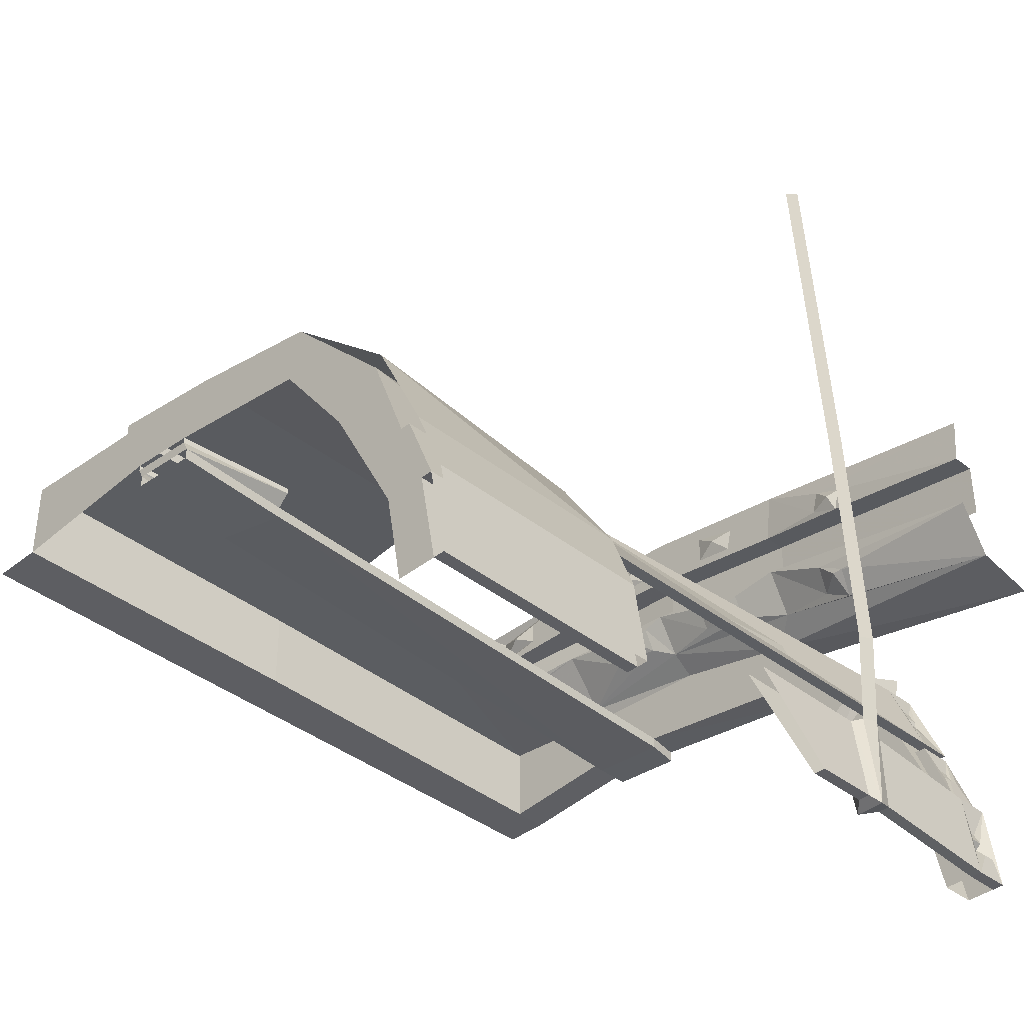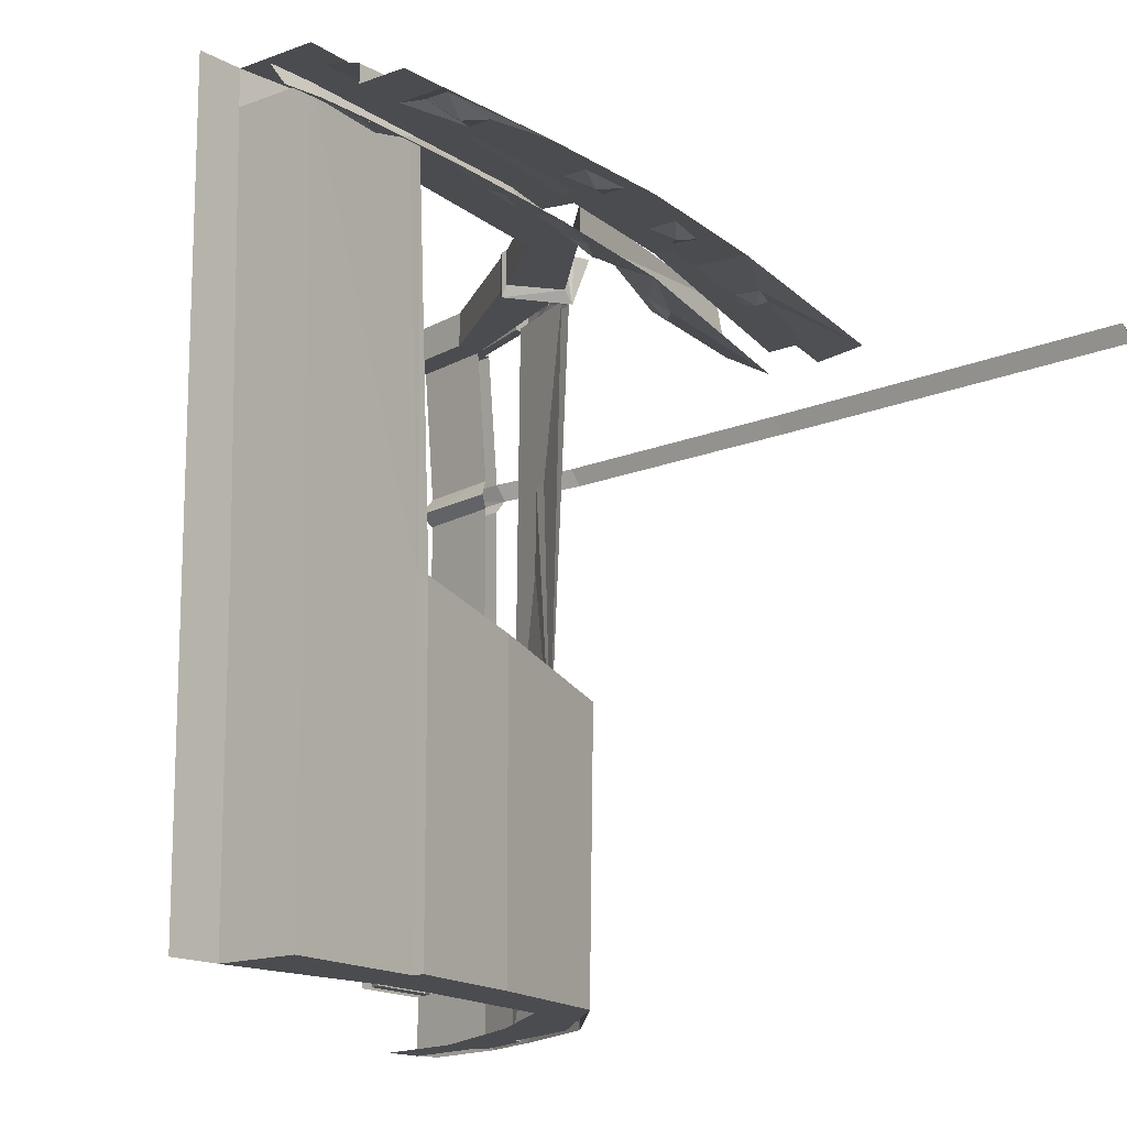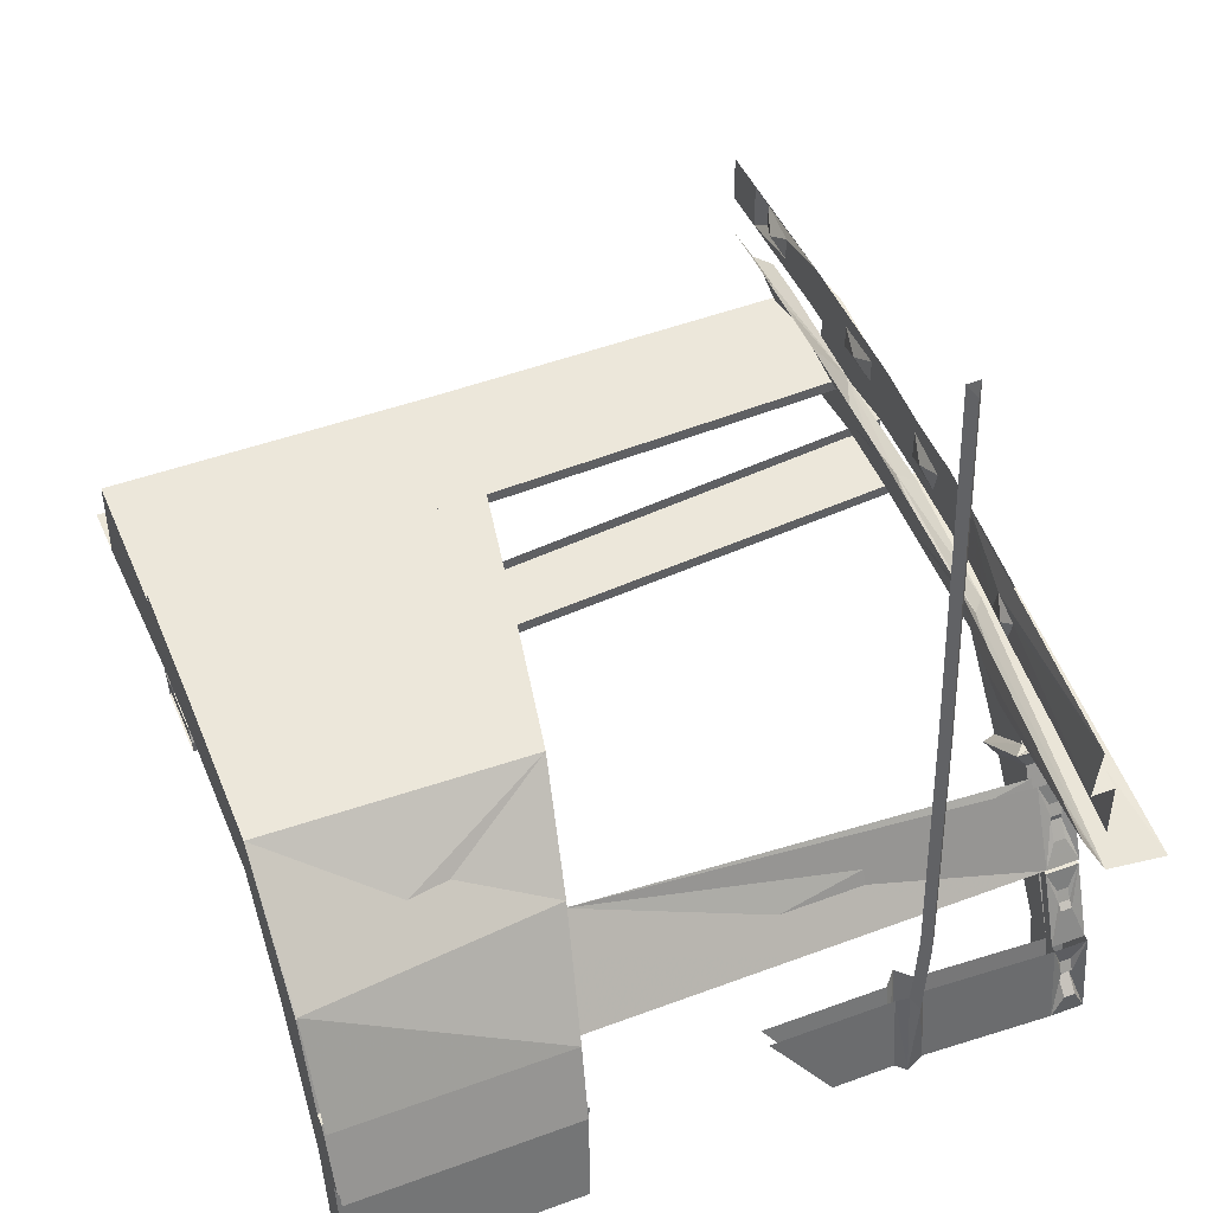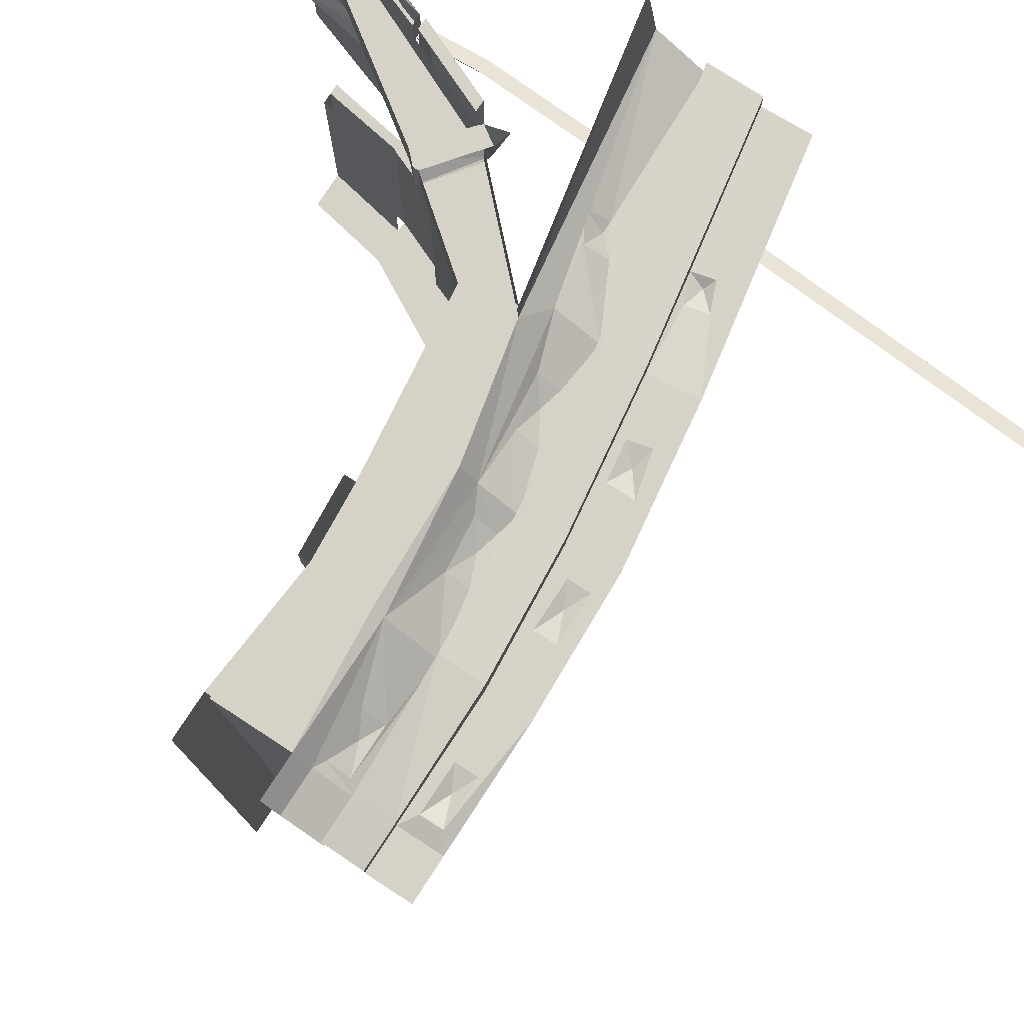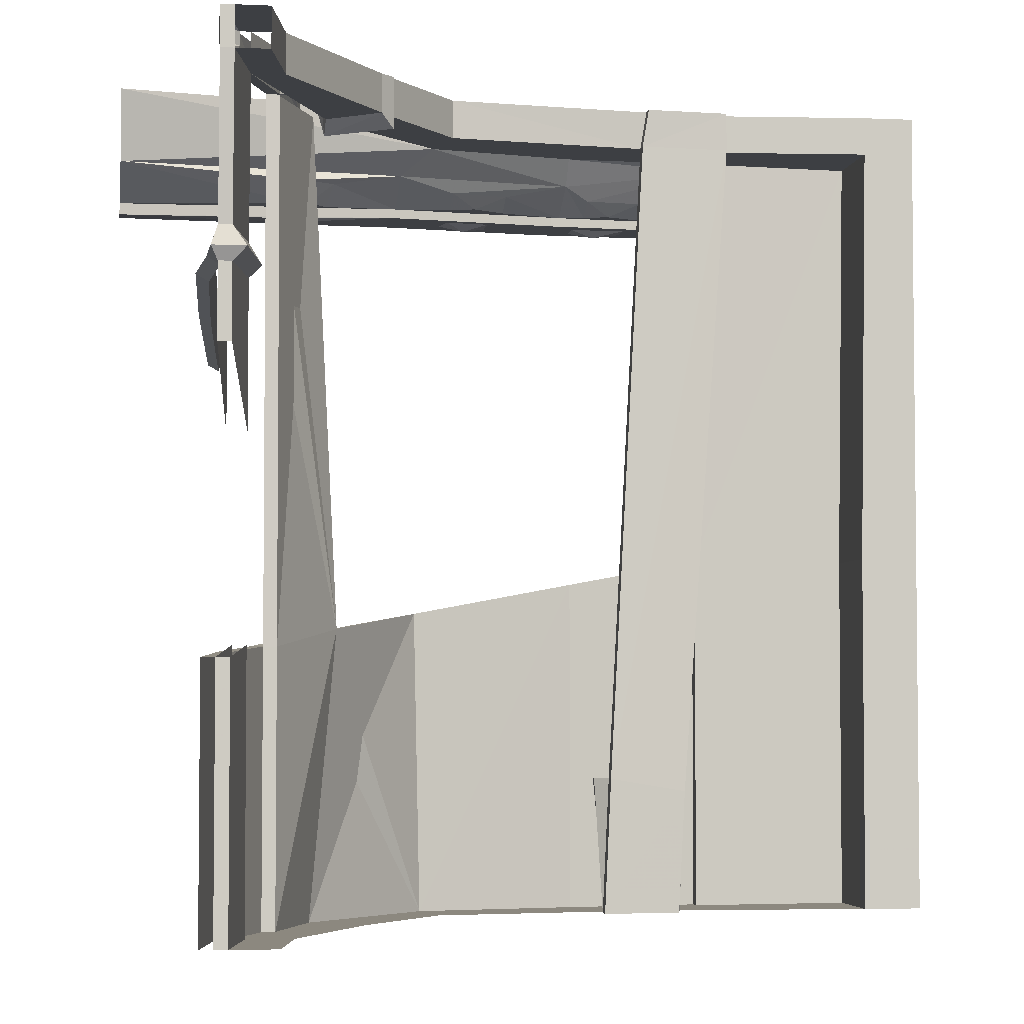
<metadata>
{"format":"obj","ext":"obj","renderer":"f3d","projection":"perspective","resolution":1024,"background":"white","views":[{"elev":-38.7,"azim":-134.9,"up":"+Y"},{"elev":-15.2,"azim":129.2,"up":"+Z"},{"elev":46.3,"azim":-112.8,"up":"+Y"},{"elev":77.7,"azim":123.1,"up":"+Z"},{"elev":-4.0,"azim":-8.5,"up":"+Z"}]}
</metadata>
<code>
v -0.3828 -1.875 -0.1953
v -0.3984 -1.875 -0.1953
v -0.3984 -1.875 -0.5
v -0.3828 -1.875 -0.5
v -0.3594 -1.75 -0.1797
v -0.3594 -1.75 -0.5
v -0.3047 -1.75 -0.5
v -0.2109 -1.578 -0.5
v -0.2734 -1.531 -0.5
v -0.1094 -1.445 -0.5
v -0.125 -1.375 -0.5
v -0.1328 -1.375 -0.1328
v -0.2422 -1.531 -0.1562
v -0.3203 -1.656 -0.5
v -0.3203 -1.656 -0.1797
v -0.3359 -1.656 -0.5
v -0.375 -1.75 -0.5
v -0.3203 -1.758 0.5
v -0.3594 -1.758 0.5
v -0.3828 -1.875 0.5
v -0.3438 -1.875 0.5
v -0.3203 -1.758 0.4531
v -0.1953 -1.578 0.4531
v -0.1953 -1.578 0.5
v -0.1797 -1.562 0.4375
v -0.1797 -1.562 0.5
v -0.2578 -1.531 0.5
v -0.2656 -1.523 0.5
v -0.2578 -1.531 0.4531
v -0.3594 -1.758 0.4531
v -0.3203 -1.656 0.4531
v -0.3203 -1.656 0.5
v -0.3359 -1.656 0.4531
v -0.3359 -1.656 0.5
v -0.3438 -1.688 0.4688
v -0.3438 -1.688 0.4844
v -0.3516 -1.703 0.4844
v -0.3594 -1.711 0.4844
v -0.375 -1.758 0.5
v -0.3672 -1.734 0.4844
v -0.375 -1.758 0.4531
v -0.3672 -1.734 0.4688
v -0.3594 -1.711 0.4688
v -0.3516 -1.703 0.4688
v 0.2578 -1.406 0.5
v 0.4375 -1.422 0.5
v 0.4375 -1.312 0.5
v 0.2109 -1.328 0.5
v 0.07031 -1.336 0.5
v 0.1562 -1.414 0.5
v -0.1094 -1.375 0.5
v -0.09375 -1.445 0.5
v 0.1484 -1.414 0.4531
v 0.1562 -1.43 0.5
v 0.1484 -1.43 0.4531
v 0.2578 -1.422 0.5
v 0.2578 -1.422 0.4531
v 0.2578 -1.406 0.4531
v 0.4375 -1.422 0.4531
v 0.5 -1.422 0.5
v 0.5 -1.422 0.4531
v 0.4297 -1.422 -0.0625
v 0.5 -1.422 -0.0625
v 0.4297 -1.422 -0.5
v 0.5 -1.422 -0.5
v -0.25 -1.5 0.5
v -0.1797 -1.555 0.5
v -0.2422 -1.508 0.5
v -0.2578 -1.508 0.4375
v -0.2734 -1.492 0.5
v -0.3438 -1.875 0.4531
v -0.3828 -1.875 0.4531
v -0.3984 -1.875 0.4531
v -0.3828 -1.758 0.4531
v -0.3828 -1.812 0.4688
v -0.375 -1.797 0.4688
v -0.3828 -1.758 0.5
v -0.375 -1.797 0.4844
v -0.3828 -1.812 0.4844
v -0.375 -1.82 0.4844
v -0.3984 -1.875 0.5
v -0.3984 -1.859 0.2656
v -0.3828 -1.859 0.2656
v -0.3594 -1.742 0.2656
v -0.3672 -1.867 0.2422
v -0.3438 -1.734 0.2422
v -0.3828 -1.859 0.2266
v -0.3594 -1.742 0.2266
v -0.3828 -1.859 0.1406
v -0.3594 -1.742 0.05469
v 0.4375 -1.312 0.4531
v 0.4297 -1.312 -0.0625
v 0.4297 -1.312 -0.5
v 0.1953 -1.406 -0.5
v 0.2344 -1.328 -0.5
v 0.07031 -1.336 -0.5
v 0.1016 -1.414 -0.5
v 0.2344 -1.328 -0.0625
v 0.2578 -1.328 0.4531
v 0.2578 -1.312 0.4453
v 0.2344 -1.312 -0.0625
v 0.2344 -1.312 -0.5
v 0.07031 -1.336 -0.09375
v -0.25 -1.508 -0.1562
v -0.3359 -1.656 -0.1797
v -0.3359 -1.648 0.4531
v -0.2891 -1.539 0.4531
v -0.3047 -1.586 0.4688
v -0.2969 -1.57 0.4688
v -0.2891 -1.539 0.5
v -0.2969 -1.57 0.4844
v -0.3047 -1.586 0.4844
v -0.3047 -1.594 0.4844
v -0.3359 -1.648 0.5
v -0.2734 -1.539 0.5
v -0.3203 -1.648 0.5
v -0.3203 -1.648 0.4531
v -0.2734 -1.539 0.4531
v -0.2812 -1.516 -0.5
v -0.3516 -1.656 -0.1797
v -0.3906 -1.75 -0.1875
v -0.375 -1.75 -0.1875
v 0.4375 -1.289 0.4219
v 0.5 -1.289 0.4219
v 0.5 -1.312 0.4531
v 0.07031 -1.336 0.4531
v -0.09375 -1.445 0.4531
v -0.1094 -1.375 0.4531
v 0.07031 -1.312 0.4219
v 0.4375 -1.18 0.4141
v 0.4375 -1.234 0.4297
v 0.2578 -1.242 0.4297
v 0.2578 -1.18 0.4297
v 0.2578 -1.18 0.3906
v 0.4375 -1.18 0.3906
v 0.5 -1.18 0.3906
v 0.5 -1.18 0.4141
v 0.5 -1.234 0.4297
v 0.07031 -1.258 0.4219
v 0.07031 -1.195 0.4219
v 0.07031 -1.195 0.3906
v 0.1016 -1.172 0.3906
v 0.1719 -1.172 0.3906
v 0.2578 -1.117 0.3906
v 0.3438 -1.133 0.3906
v 0.3438 -1.164 0.3906
v 0.4141 -1.164 0.3984
v 0.4375 -1.117 0.3906
v 0.5 -1.117 0.3906
v -0.5 -1.438 0.4141
v -0.1484 -1.352 0.4219
v -0.5 -1.453 0.5
v -0.2422 -1.508 0.4531
v -0.5 -1.367 0.4062
v -0.5 -1.289 0.4062
v -0.1484 -1.227 0.4219
v -0.1484 -1.289 0.4219
v -0.5 -1.289 0.375
v -0.1484 -1.227 0.3906
v -0.07812 -1.328 0.4062
v -0.007812 -1.312 0.4062
v 0.07031 -1.258 0.3906
v 0.1016 -1.266 0.3906
v 0.1016 -1.297 0.4062
v 0.1719 -1.289 0.4062
v 0.2578 -1.242 0.3906
v 0.3516 -1.25 0.3984
v 0.3516 -1.281 0.4141
v 0.4219 -1.281 0.4141
v 0.4375 -1.234 0.3906
v 0.5 -1.234 0.3906
v -0.5 -1.367 0.375
v -0.2812 -1.359 0.3828
v -0.2734 -1.391 0.4062
v -0.2344 -1.367 0.4062
v -0.1484 -1.289 0.3906
v -0.07812 -1.297 0.3906
v -0.04688 -1.305 0.3906
v -0.007812 -1.281 0.3906
v -0.2422 -1.336 0.3828
v -0.2656 -1.359 0.3828
v 0.1719 -1.258 0.3906
v 0.1328 -1.273 0.3906
v 0.4219 -1.25 0.3984
v 0.3828 -1.266 0.3984
v -0.5 -1.219 0.3828
v -0.2891 -1.219 0.3828
v -0.2812 -1.25 0.3828
v -0.2422 -1.234 0.3828
v -0.1562 -1.156 0.3906
v -0.07812 -1.172 0.3906
v -0.07031 -1.203 0.3906
v -0.01562 -1.195 0.3906
v 0.0625 -1.125 0.3906
v 0.1016 -1.141 0.3906
v 0.1328 -1.156 0.3828
v 0.1719 -1.141 0.3906
v -0.25 -1.203 0.3828
v -0.2734 -1.227 0.375
v -0.01562 -1.156 0.3906
v -0.04688 -1.18 0.3828
v 0.4141 -1.133 0.3984
v 0.375 -1.148 0.3828
v -0.3281 -1.875 -0.5
v 0.08594 -1.422 -0.3359
v 0.1797 -1.414 -0.3359
v 0.1797 -1.406 -0.3359
v 0.08594 -1.414 -0.3359
v 0.1016 -1.422 -0.5
v 0.09375 -1.438 -0.5
v 0.1016 -1.438 -0.3359
v 0.1953 -1.43 -0.3516
v 0.1953 -1.414 -0.5
v -0.1797 -1.555 0.4531
v 0.1875 -1.43 -0.5
v 0.1953 -1.445 -0.3516
v 0.1875 -1.445 -0.5
v 0.09375 -1.453 -0.5
v 0.1016 -1.453 -0.3359
v -0.375 -1.75 -0.1797
v -0.3516 -1.656 -0.5
v -0.3906 -1.75 -0.5
v -0.4141 -1.875 -0.5
v -0.4141 -1.875 -0.1953
v -0.3047 -1.594 0.4688
v -0.3203 -1.617 0.4688
v -0.3203 -1.617 0.4844
v -0.375 -1.82 0.4688
v -0.3984 -1.844 0.4688
v -0.3984 -1.844 0.4844
v -0.3828 -1.742 0.2656
v -0.3984 -1.859 0.2266
v -0.3828 -1.742 0.2266
v -0.3828 -1.742 0.05469
v -0.3984 -1.859 0.1406
v -0.4062 -1.867 0.2422
v -0.3906 -1.734 0.2422
v -0.4062 -1.742 0.25
v -0.3984 -1.609 0.2422
v -0.3906 -1.617 0.2656
v -0.4141 -1.617 0.25
v -0.3984 -1.273 0.25
v -0.3828 -1.266 0.2422
v -0.375 -1.273 0.2656
v -0.3438 -0.7578 0.2656
v -0.3672 -0.7578 0.25
v -0.3516 -0.75 0.2422
f 1 2 3
f 1 3 4
f 14 15 16
f 14 6 16
f 16 6 17
f 32 31 33
f 32 33 34
f 20 81 72
f 72 81 73
f 59 91 92
f 59 92 62
f 62 92 93
f 62 93 64
f 116 114 117
f 117 114 106
f 117 106 105
f 117 105 15
f 105 16 15
f 41 30 31
f 41 31 33
f 1 4 5
f 5 4 6
f 9 13 14
f 14 13 15
f 18 21 22
f 18 22 23
f 18 23 24
f 27 29 30
f 27 30 19
f 19 30 31
f 19 31 32
f 50 52 53
f 50 53 54
f 54 53 55
f 56 57 45
f 45 57 58
f 45 58 46
f 46 58 59
f 46 59 60
f 60 59 61
f 61 59 62
f 61 62 63
f 63 62 64
f 63 64 65
f 74 73 75
f 74 75 76
f 74 76 77
f 77 76 78
f 77 78 79
f 77 79 80
f 77 80 81
f 77 81 19
f 19 81 20
f 72 83 30
f 30 83 84
f 88 87 89
f 88 89 90
f 92 91 98
f 92 98 95
f 92 95 93
f 98 91 99
f 13 105 106
f 13 106 107
f 107 106 108
f 107 108 109
f 107 109 110
f 110 109 111
f 110 111 112
f 110 112 113
f 110 113 114
f 110 114 115
f 115 114 116
f 117 15 118
f 118 15 13
f 22 21 71
f 52 127 53
f 51 128 153
f 51 153 68
f 205 209 210
f 205 210 211
f 67 214 127
f 67 127 52
f 215 212 216
f 215 216 217
f 218 219 211
f 218 211 210
f 216 212 58
f 216 58 57
f 219 55 211
f 211 55 53
f 2 220 17
f 2 17 3
f 113 227 114
f 114 227 106
f 106 227 226
f 106 226 225
f 106 225 108
f 108 225 112
f 112 225 113
f 80 230 81
f 81 230 73
f 73 230 229
f 73 229 228
f 73 228 75
f 75 228 79
f 79 228 80
f 231 82 73
f 231 73 74
f 232 233 234
f 232 234 235
f 6 4 7
f 6 7 8
f 6 8 9
f 9 8 10
f 9 10 11
f 18 19 20
f 18 20 21
f 45 46 47
f 45 47 48
f 45 48 49
f 45 49 50
f 50 49 51
f 50 51 52
f 29 23 22
f 29 22 30
f 30 22 71
f 30 71 72
f 64 93 94
f 94 93 95
f 94 95 96
f 94 96 97
f 97 96 11
f 97 11 10
f 59 58 99
f 59 99 91
f 53 126 99
f 53 99 58
f 53 127 126
f 126 127 128
f 7 4 204
f 214 153 128
f 214 128 127
f 9 11 12
f 9 12 13
f 95 102 96
f 96 102 101
f 96 101 103
f 96 103 11
f 11 103 12
f 12 104 13
f 13 104 105
f 104 12 11
f 104 11 119
f 104 119 120
f 104 120 105
f 105 120 121
f 105 121 122
f 105 122 16
f 120 119 221
f 120 221 222
f 120 222 121
f 121 222 223
f 121 223 224
f 121 224 122
f 122 224 2
f 16 122 17
f 14 16 17
f 14 17 6
f 24 23 25
f 24 25 26
f 24 26 27
f 27 26 28
f 27 28 29
f 26 66 28
f 66 26 67
f 66 67 68
f 66 68 69
f 66 69 70
f 70 69 28
f 28 69 29
f 29 69 23
f 84 83 85
f 84 85 86
f 86 85 87
f 86 87 88
f 68 153 69
f 69 153 25
f 69 25 23
f 25 153 214
f 25 214 26
f 26 214 67
f 232 87 85
f 232 85 236
f 232 236 233
f 233 236 237
f 237 236 82
f 237 82 231
f 231 82 238
f 236 85 83
f 236 83 82
f 236 82 238
f 236 237 238
f 239 240 241
f 239 241 242
f 239 242 243
f 239 243 240
f 239 240 231
f 239 231 237
f 239 237 241
f 241 237 238
f 241 238 240
f 241 240 244
f 241 244 242
f 242 244 245
f 242 245 246
f 242 246 243
f 243 246 247
f 243 247 244
f 243 244 240
f 238 231 240
f 244 247 245
f 34 33 35
f 34 35 36
f 34 36 37
f 34 37 38
f 34 38 39
f 39 38 40
f 39 40 41
f 41 40 42
f 41 42 43
f 41 43 44
f 41 44 33
f 33 44 35
f 37 44 43
f 37 43 38
f 35 44 36
f 36 44 37
f 38 43 42
f 38 42 40
f 113 225 226
f 113 226 227
f 108 112 111
f 108 111 109
f 80 228 229
f 80 229 230
f 75 79 78
f 75 78 76
f 54 55 56
f 56 55 57
f 98 99 100
f 98 100 101
f 98 101 102
f 98 102 95
f 205 211 206
f 206 211 212
f 206 212 213
f 215 210 209
f 215 209 213
f 215 213 212
f 217 216 218
f 218 216 219
f 216 57 219
f 219 57 55
f 30 72 73
f 30 73 74
f 72 73 82
f 72 82 83
f 205 206 207
f 205 207 208
f 205 208 97
f 205 97 209
f 206 213 207
f 207 213 94
f 232 235 87
f 87 235 89
f 91 99 100
f 91 100 123
f 91 123 124
f 91 124 125
f 126 128 129
f 126 129 100
f 126 100 99
f 130 131 132
f 130 132 133
f 130 137 131
f 131 137 138
f 133 132 139
f 133 139 140
f 134 141 142
f 134 142 143
f 134 143 144
f 134 144 145
f 134 145 146
f 134 146 135
f 135 146 147
f 135 147 148
f 135 148 149
f 135 149 136
f 150 151 128
f 150 128 152
f 152 128 51
f 154 155 156
f 154 156 157
f 157 156 140
f 157 140 139
f 128 151 129
f 129 151 160
f 129 160 161
f 129 161 162
f 129 162 163
f 129 163 164
f 129 164 100
f 100 164 165
f 100 165 166
f 100 166 167
f 100 167 168
f 100 168 123
f 123 168 169
f 123 169 170
f 123 170 171
f 123 171 124
f 150 172 173
f 150 173 174
f 150 174 151
f 151 174 175
f 151 175 176
f 151 176 177
f 151 177 160
f 161 179 162
f 162 179 176
f 176 179 177
f 176 175 180
f 176 180 172
f 172 180 173
f 166 165 182
f 166 182 162
f 162 182 163
f 170 169 184
f 170 184 166
f 166 184 167
f 158 186 187
f 158 187 188
f 158 188 159
f 159 188 189
f 159 189 190
f 159 190 191
f 159 191 192
f 159 192 141
f 141 192 193
f 141 193 194
f 141 194 195
f 141 195 142
f 143 197 144
f 144 197 194
f 194 197 195
f 190 189 198
f 190 198 186
f 186 198 187
f 194 193 200
f 194 200 190
f 190 200 191
f 148 147 202
f 148 202 144
f 144 202 145
f 130 133 134
f 130 134 135
f 130 135 136
f 130 136 137
f 133 140 134
f 134 140 141
f 156 155 158
f 156 158 159
f 156 159 141
f 156 141 140
f 161 178 179
f 175 181 180
f 165 183 182
f 169 185 184
f 143 196 197
f 189 199 198
f 193 201 200
f 147 203 202
f 160 177 178
f 173 181 174
f 163 183 164
f 167 185 168
f 142 195 196
f 187 199 188
f 191 201 192
f 145 203 146
f 160 178 161
f 177 179 178
f 173 180 181
f 174 181 175
f 163 182 183
f 164 183 165
f 167 184 185
f 168 185 169
f 142 196 143
f 195 197 196
f 187 198 199
f 188 199 189
f 191 200 201
f 192 201 193
f 145 202 203
f 146 203 147

</code>
